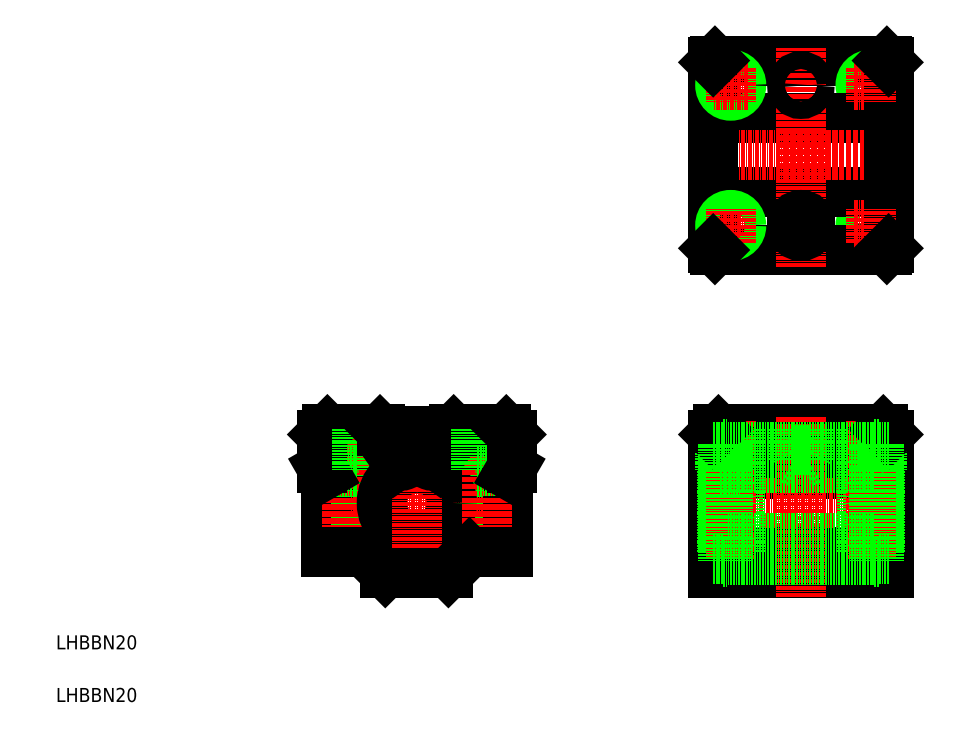
<metadata>
{"format":"dxf","ext":"dxf","renderer":"ezdxf+matplotlib","layout":"modelspace","background":"white","min_lineweight":24,"dpi":150}
</metadata>
<code>
0
SECTION
2
ENTITIES
0
TEXT
8
0
10
10
20
10
30
0
40
4
1
LHBBN20
0
TEXT
8
0
10
10
20
25
30
0
40
4
1
LHBBN20
0
LINE
8
0
10
102.4
20
87.74
30
0
11
87.37
21
87.74
31
0
0
LINE
8
0
10
103.9
20
46.74
30
0
11
97.87
21
52.74
31
0
0
ARC
8
0
10
112.9
20
67.14
30
0
40
13.75
50
117
51
63.02
0
CIRCLE
8
0
10
112.9
20
66.74
30
0
40
16
0
LINE
8
CENTER
10
83.07
20
66.74
30
0
11
145.1
21
66.74
31
0
0
LINE
8
0
10
90.27
20
87.74
30
0
11
90.27
21
52.74
31
0
0
LINE
8
0
10
86.87
20
75.01
30
0
11
86.87
21
52.74
31
0
0
LINE
8
0
10
95.47
20
87.74
30
0
11
95.47
21
52.74
31
0
0
LINE
8
CENTER
10
92.87
20
90.04
30
0
11
92.87
21
50.58
31
0
0
LINE
8
0
10
97.87
20
52.74
30
0
11
86.87
21
52.74
31
0
0
LINE
8
0
10
95.87
20
75.74
30
0
11
89.87
21
75.74
31
0
0
LINE
8
0
10
85.87
20
86.24
30
0
11
85.87
21
76.74
31
0
0
LINE
8
0
10
89.87
20
87.74
30
0
11
89.87
21
75.74
31
0
0
LINE
8
0
10
86.87
20
75.01
30
0
11
85.87
21
76.74
31
0
0
LINE
8
0
10
85.87
20
86.24
30
0
11
87.37
21
87.74
31
0
0
LINE
8
0
10
95.87
20
87.74
30
0
11
95.87
21
75.74
31
0
0
LINE
8
0
10
94.87
20
87.74
30
0
11
94.87
21
87.74
31
0
0
LINE
8
0
10
98.62
20
87.74
30
0
11
98.62
21
87.74
31
0
0
LINE
8
0
10
130.3
20
87.74
30
0
11
130.3
21
52.74
31
0
0
LINE
8
0
10
135.5
20
87.74
30
0
11
135.5
21
52.74
31
0
0
LINE
8
0
10
138.9
20
75.01
30
0
11
138.9
21
52.74
31
0
0
CIRCLE
8
0
10
112.9
20
66.74
30
0
40
10
0
LINE
8
CENTER
10
132.9
20
90.04
30
0
11
132.9
21
50.58
31
0
0
LINE
8
CENTER
10
112.9
20
91.14
30
0
11
112.9
21
39.94
31
0
0
LINE
8
0
10
121.9
20
46.74
30
0
11
127.9
21
52.74
31
0
0
LINE
8
0
10
121.9
20
46.74
30
0
11
103.9
21
46.74
31
0
0
LINE
8
0
10
127.9
20
52.74
30
0
11
138.9
21
52.74
31
0
0
LINE
8
0
10
138.4
20
87.74
30
0
11
123.4
21
87.74
31
0
0
ARC
8
0
10
112.9
20
66.74
30
0
40
14.75
50
77.34
51
102.7
0
LINE
8
0
10
122.9
20
87.24
30
0
11
102.9
21
87.24
31
0
0
LINE
8
0
10
109.9
20
78.7
30
0
11
109.5
21
82.39
31
0
0
ARC
8
0
10
108.7
20
78.6
30
0
40
1.2
50
215
51
5.021
0
CIRCLE
8
0
10
108.4
20
79.46
30
0
40
0.8
0
LINE
8
0
10
107.7
20
77.91
30
0
11
106.6
21
79.4
31
0
0
LINE
8
0
10
102.9
20
87.24
30
0
11
102.4
21
87.74
31
0
0
LINE
8
0
10
115.9
20
78.7
30
0
11
116.2
21
82.39
31
0
0
ARC
8
0
10
117.1
20
78.6
30
0
40
1.2
50
175
51
325
0
CIRCLE
8
0
10
117.4
20
79.46
30
0
40
0.8
0
LINE
8
0
10
118.1
20
77.91
30
0
11
119.1
21
79.4
31
0
0
LINE
8
0
10
122.9
20
87.24
30
0
11
123.4
21
87.74
31
0
0
LINE
8
0
10
129.9
20
87.74
30
0
11
129.9
21
75.74
31
0
0
LINE
8
0
10
135.9
20
87.74
30
0
11
135.9
21
75.74
31
0
0
LINE
8
0
10
135.9
20
75.74
30
0
11
129.9
21
75.74
31
0
0
LINE
8
0
10
139.9
20
86.24
30
0
11
139.9
21
76.74
31
0
0
LINE
8
0
10
138.9
20
75.01
30
0
11
139.9
21
76.74
31
0
0
LINE
8
0
10
139.9
20
86.24
30
0
11
138.4
21
87.74
31
0
0
LINE
8
0
10
197.3
20
46.74
30
0
11
247.3
21
46.74
31
0
0
LINE
8
0
10
197.3
20
52.74
30
0
11
247.3
21
52.74
31
0
0
LINE
8
0
10
197.3
20
76.74
30
0
11
247.3
21
76.74
31
0
0
LINE
8
0
10
198.8
20
87.74
30
0
11
245.8
21
87.74
31
0
0
LINE
8
0
10
239.3
20
75.74
30
0
11
245.3
21
75.74
31
0
0
LINE
8
0
10
197.3
20
75.01
30
0
11
247.3
21
75.01
31
0
0
LINE
8
0
10
197.3
20
86.24
30
0
11
247.3
21
86.24
31
0
0
LINE
8
CENTER
10
192.3
20
66.74
30
0
11
253.5
21
66.74
31
0
0
LINE
8
0
10
197.3
20
86.24
30
0
11
197.3
21
46.74
31
0
0
LINE
8
0
10
199.7
20
87.74
30
0
11
199.7
21
52.74
31
0
0
LINE
8
0
10
204.9
20
87.74
30
0
11
204.9
21
52.74
31
0
0
LINE
8
0
10
239.7
20
87.74
30
0
11
239.7
21
52.74
31
0
0
LINE
8
CENTER
10
202.3
20
90.04
30
0
11
202.3
21
50.58
31
0
0
LINE
8
0
10
205.3
20
87.74
30
0
11
205.3
21
75.74
31
0
0
LINE
8
0
10
199.3
20
87.74
30
0
11
199.3
21
75.74
31
0
0
LINE
8
0
10
199.3
20
75.74
30
0
11
205.3
21
75.74
31
0
0
LINE
8
0
10
197.3
20
86.24
30
0
11
198.8
21
87.74
31
0
0
LINE
8
0
10
239.3
20
87.74
30
0
11
239.3
21
75.74
31
0
0
LINE
8
0
10
247.3
20
86.24
30
0
11
247.3
21
46.74
31
0
0
LINE
8
0
10
244.9
20
87.74
30
0
11
244.9
21
52.74
31
0
0
LINE
8
CENTER
10
242.3
20
90.04
30
0
11
242.3
21
50.58
31
0
0
LINE
8
0
10
245.3
20
87.74
30
0
11
245.3
21
75.74
31
0
0
LINE
8
0
10
247.3
20
86.24
30
0
11
245.8
21
87.74
31
0
0
CIRCLE
8
0
10
242.3
20
145.8
30
0
40
2.6
0
CIRCLE
8
0
10
242.3
20
145.8
30
0
40
3
0
LINE
8
0
10
197.8
20
138.8
30
0
11
246.8
21
138.8
31
0
0
LINE
8
0
10
197.8
20
192.8
30
0
11
246.8
21
192.8
31
0
0
CIRCLE
8
0
10
242.3
20
185.8
30
0
40
2.6
0
CIRCLE
8
0
10
242.3
20
185.8
30
0
40
3
0
LINE
8
0
10
197.3
20
155.3
30
0
11
247.3
21
155.3
31
0
0
LINE
8
0
10
197.3
20
176.3
30
0
11
247.3
21
176.3
31
0
0
LINE
8
CENTER
10
237.3
20
185.8
30
0
11
247.3
21
185.8
31
0
0
LINE
8
CENTER
10
193.3
20
165.8
30
0
11
251.4
21
165.8
31
0
0
LINE
8
CENTER
10
237.3
20
145.8
30
0
11
247.3
21
145.8
31
0
0
LINE
8
0
10
197.3
20
139.3
30
0
11
197.3
21
192.3
31
0
0
LINE
8
CENTER
10
222.3
20
134
30
0
11
222.3
21
196.5
31
0
0
LINE
8
CENTER
10
207.3
20
145.8
30
0
11
197.3
21
145.8
31
0
0
CIRCLE
8
0
10
202.3
20
145.8
30
0
40
2.6
0
CIRCLE
8
0
10
202.3
20
145.8
30
0
40
3
0
LINE
8
CENTER
10
202.3
20
140.8
30
0
11
202.3
21
150.8
31
0
0
CIRCLE
8
0
10
202.3
20
185.8
30
0
40
2.6
0
CIRCLE
8
0
10
202.3
20
185.8
30
0
40
3
0
LINE
8
CENTER
10
202.3
20
190.8
30
0
11
202.3
21
180.8
31
0
0
LINE
8
CENTER
10
207.3
20
185.8
30
0
11
197.3
21
185.8
31
0
0
LINE
8
0
10
247.3
20
139.3
30
0
11
247.3
21
192.3
31
0
0
LINE
8
CENTER
10
242.3
20
140.8
30
0
11
242.3
21
150.8
31
0
0
LINE
8
CENTER
10
242.3
20
190.8
30
0
11
242.3
21
180.8
31
0
0
LINE
8
CENTER
10
222.3
20
91.14
30
0
11
222.3
21
39.94
31
0
0
LINE
8
0
10
243.2
20
82.74
30
0
11
201.5
21
82.74
31
0
0
LINE
8
0
10
243.2
20
76.74
30
0
11
201.5
21
76.74
31
0
0
LINE
8
0
10
243.2
20
56.74
30
0
11
201.5
21
56.74
31
0
0
LINE
8
0
10
243.2
20
50.59
30
0
11
201.5
21
50.59
31
0
0
LINE
8
0
10
200.1
20
83.59
30
0
11
200.1
21
49.89
31
0
0
LINE
8
0
10
201.5
20
83.59
30
0
11
201.5
21
49.89
31
0
0
LINE
8
0
10
197.3
20
50.74
30
0
11
200.1
21
50.74
31
0
0
LINE
8
0
10
200.1
20
49.89
30
0
11
201.5
21
49.89
31
0
0
LINE
8
0
10
197.3
20
82.74
30
0
11
200.1
21
82.74
31
0
0
LINE
8
0
10
200.1
20
83.59
30
0
11
201.5
21
83.59
31
0
0
LINE
8
0
10
243.2
20
83.59
30
0
11
243.2
21
49.89
31
0
0
LINE
8
0
10
244.6
20
83.59
30
0
11
244.6
21
49.89
31
0
0
LINE
8
0
10
244.6
20
49.89
30
0
11
243.2
21
49.89
31
0
0
LINE
8
0
10
247.3
20
50.74
30
0
11
244.6
21
50.74
31
0
0
LINE
8
0
10
244.6
20
83.59
30
0
11
243.2
21
83.59
31
0
0
LINE
8
0
10
247.3
20
82.74
30
0
11
244.6
21
82.74
31
0
0
LINE
8
0
10
197.8
20
192.8
30
0
11
197.3
21
192.3
31
0
0
LINE
8
0
10
197.3
20
139.3
30
0
11
197.8
21
138.8
31
0
0
LINE
8
0
10
246.8
20
138.8
30
0
11
247.3
21
139.3
31
0
0
LINE
8
0
10
247.3
20
192.3
30
0
11
246.8
21
192.8
31
0
0
CIRCLE
8
0
10
222.3
20
185.8
30
0
40
2.5
0
ARC
8
0
10
222.3
20
145.3
30
0
40
2.5
50
180
51
0
0
ARC
8
0
10
222.3
20
146.3
30
0
40
2.5
50
0
51
180
0
LINE
8
0
10
219.8
20
146.3
30
0
11
219.8
21
145.3
31
0
0
LINE
8
0
10
224.8
20
146.3
30
0
11
224.8
21
145.3
31
0
0
LINE
8
0
10
224.8
20
87.74
30
0
11
224.8
21
81.74
31
0
0
LINE
8
0
10
219.8
20
87.74
30
0
11
219.8
21
81.74
31
0
0
LINE
8
0
10
220.2
20
87.74
30
0
11
220.2
21
78.74
31
0
0
LINE
8
0
10
224.4
20
87.74
30
0
11
224.4
21
78.74
31
0
0
LINE
8
0
10
220.2
20
78.74
30
0
11
222.3
21
77.53
31
0
0
LINE
8
0
10
224.8
20
81.74
30
0
11
219.8
21
81.74
31
0
0
LINE
8
0
10
224.4
20
78.74
30
0
11
220.2
21
78.74
31
0
0
LINE
8
0
10
219.8
20
81.74
30
0
11
220.2
21
81.14
31
0
0
LINE
8
0
10
224.8
20
81.74
30
0
11
224.5
21
81.14
31
0
0
LINE
8
0
10
224.4
20
78.74
30
0
11
222.3
21
77.53
31
0
0
ENDSEC
0
EOF

</code>
